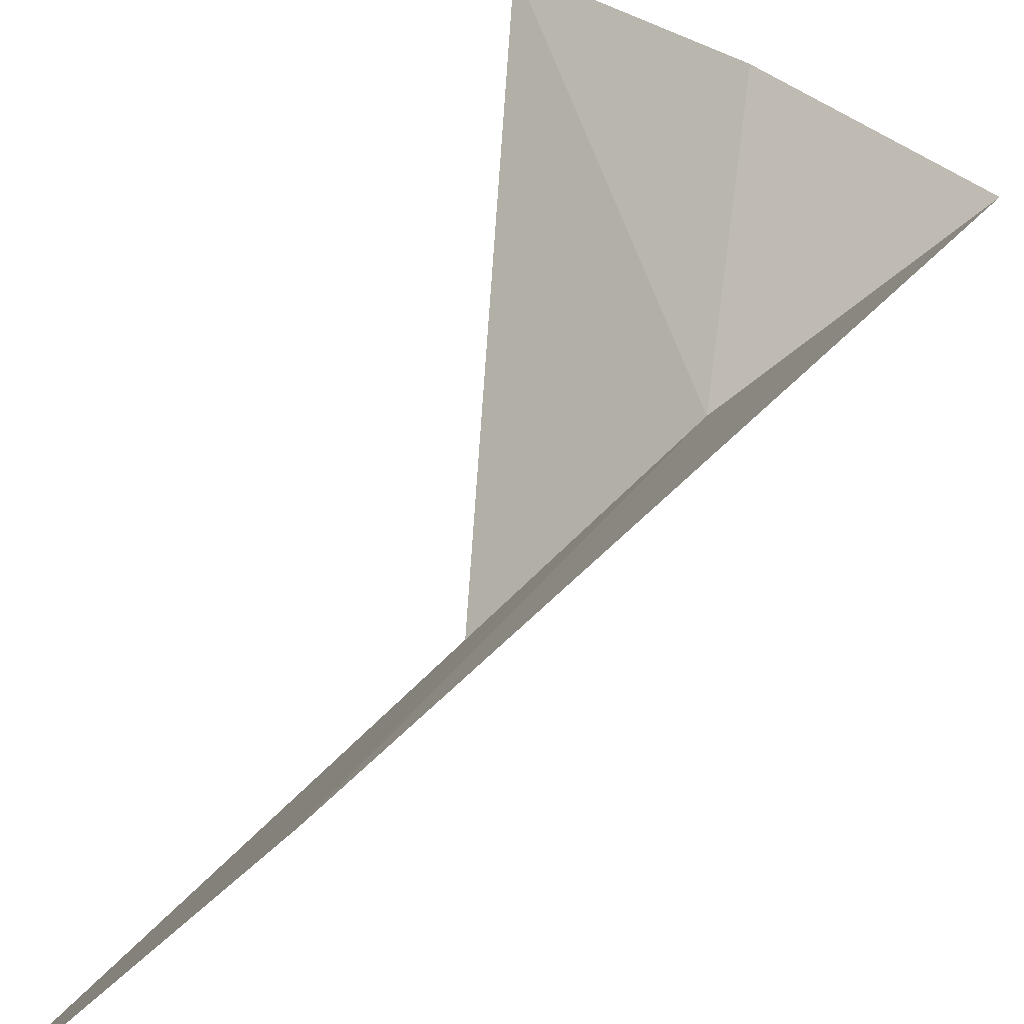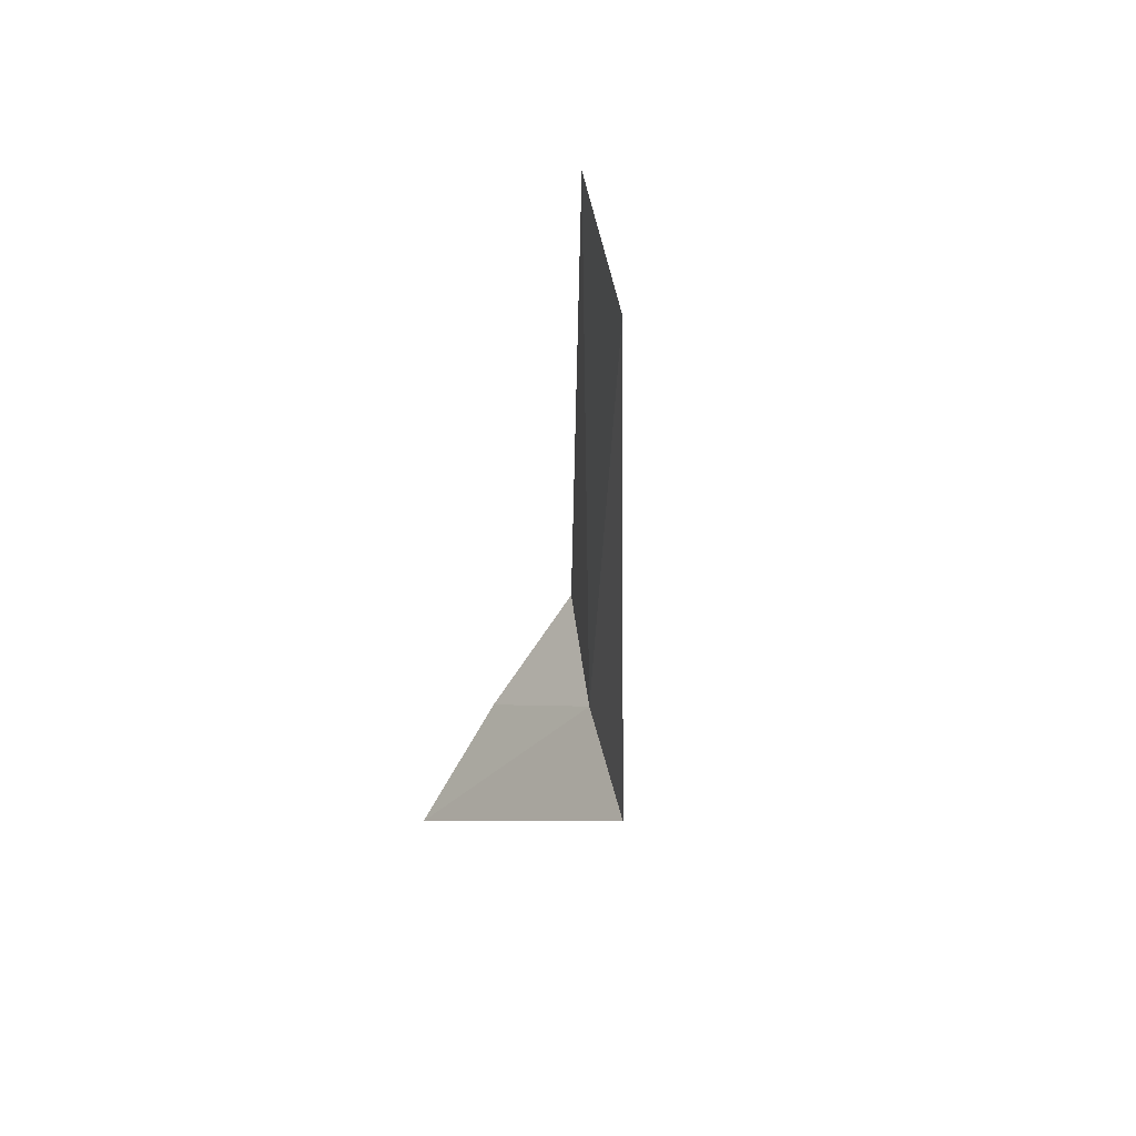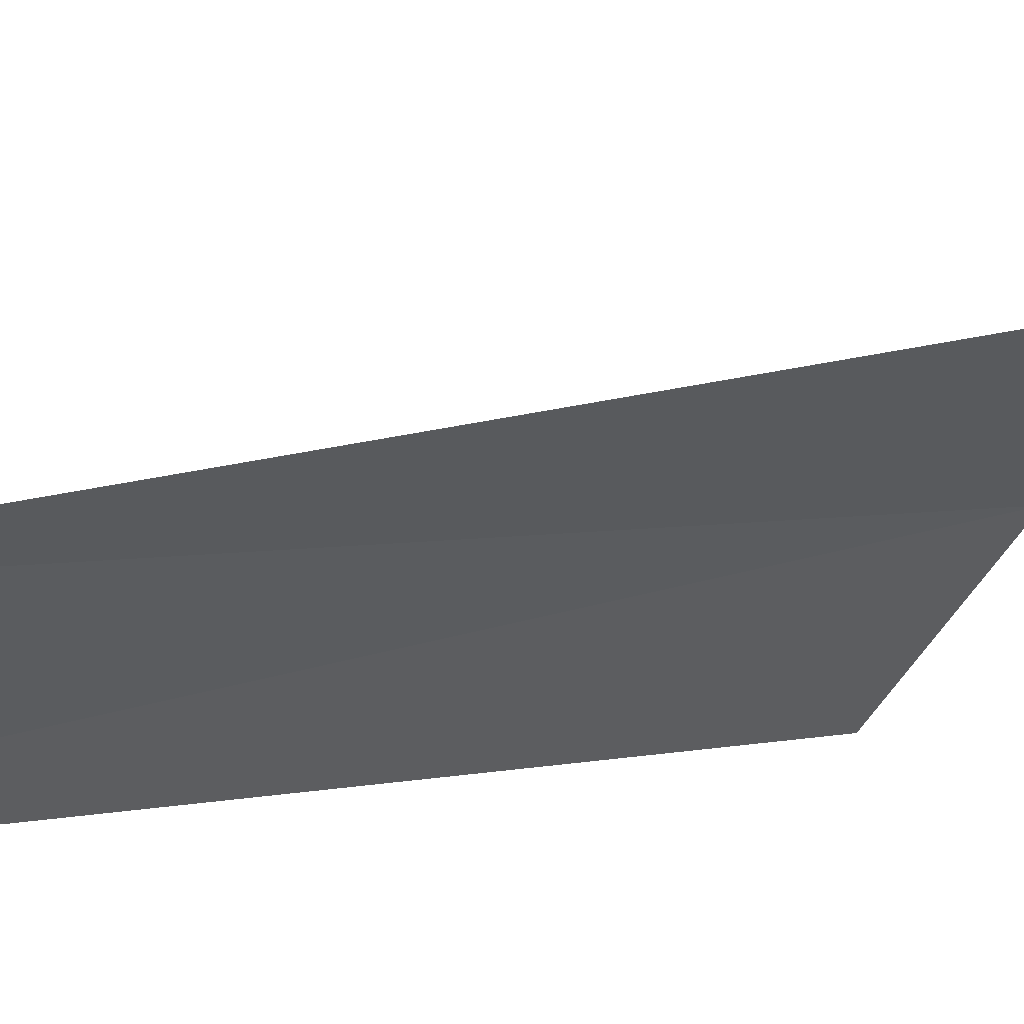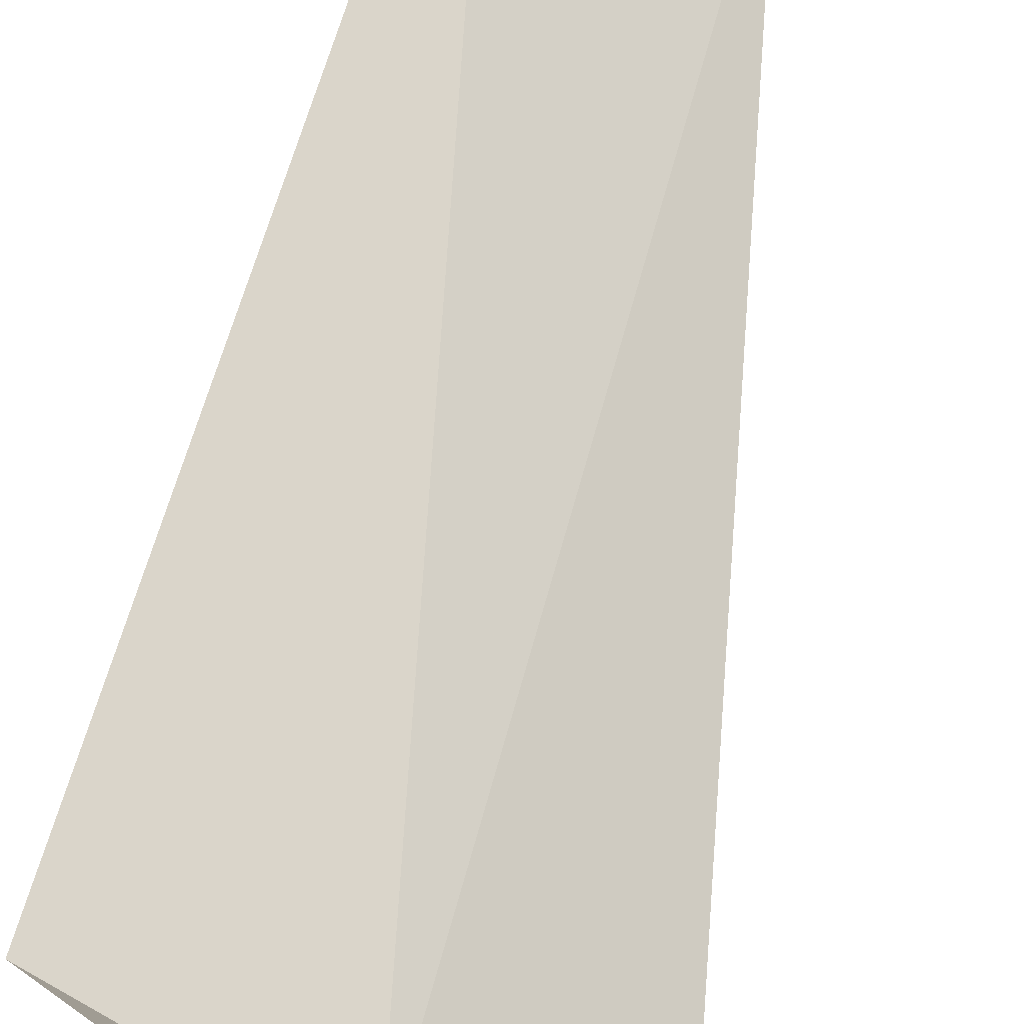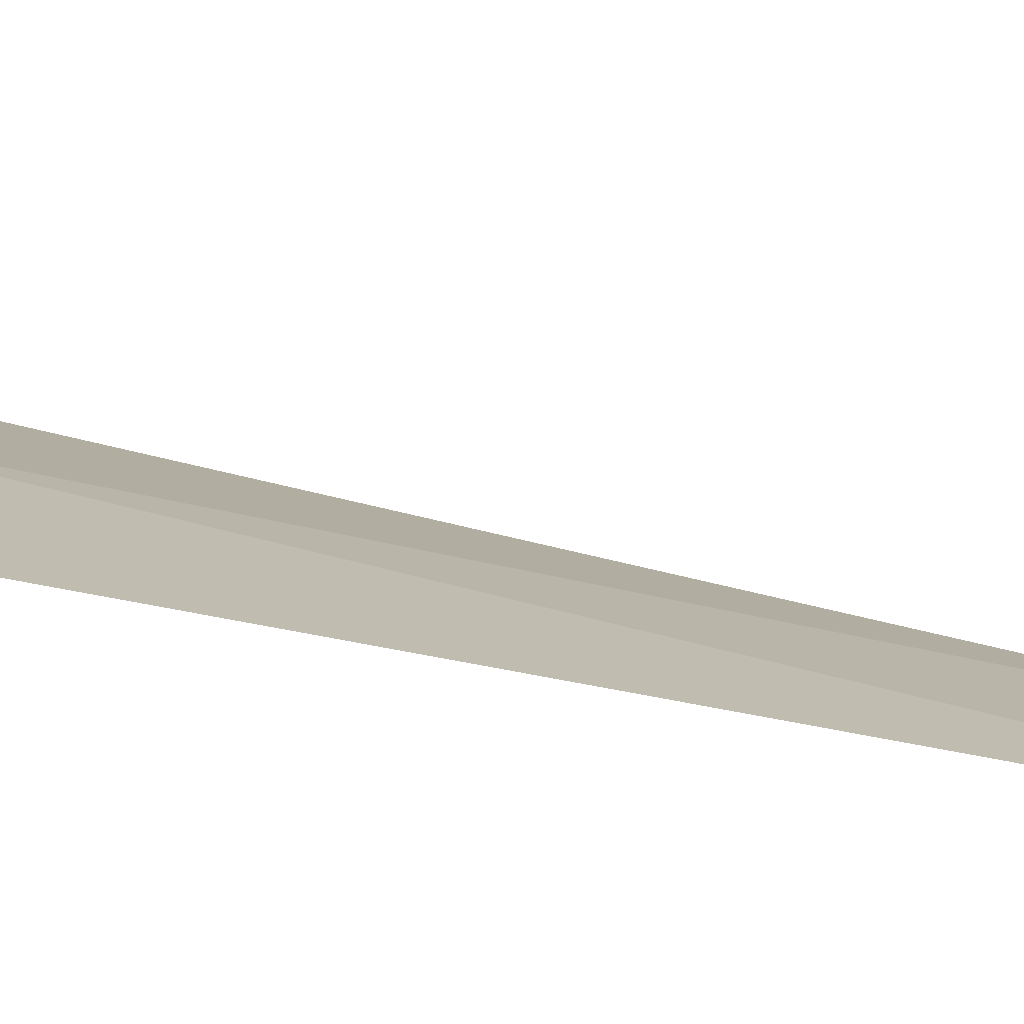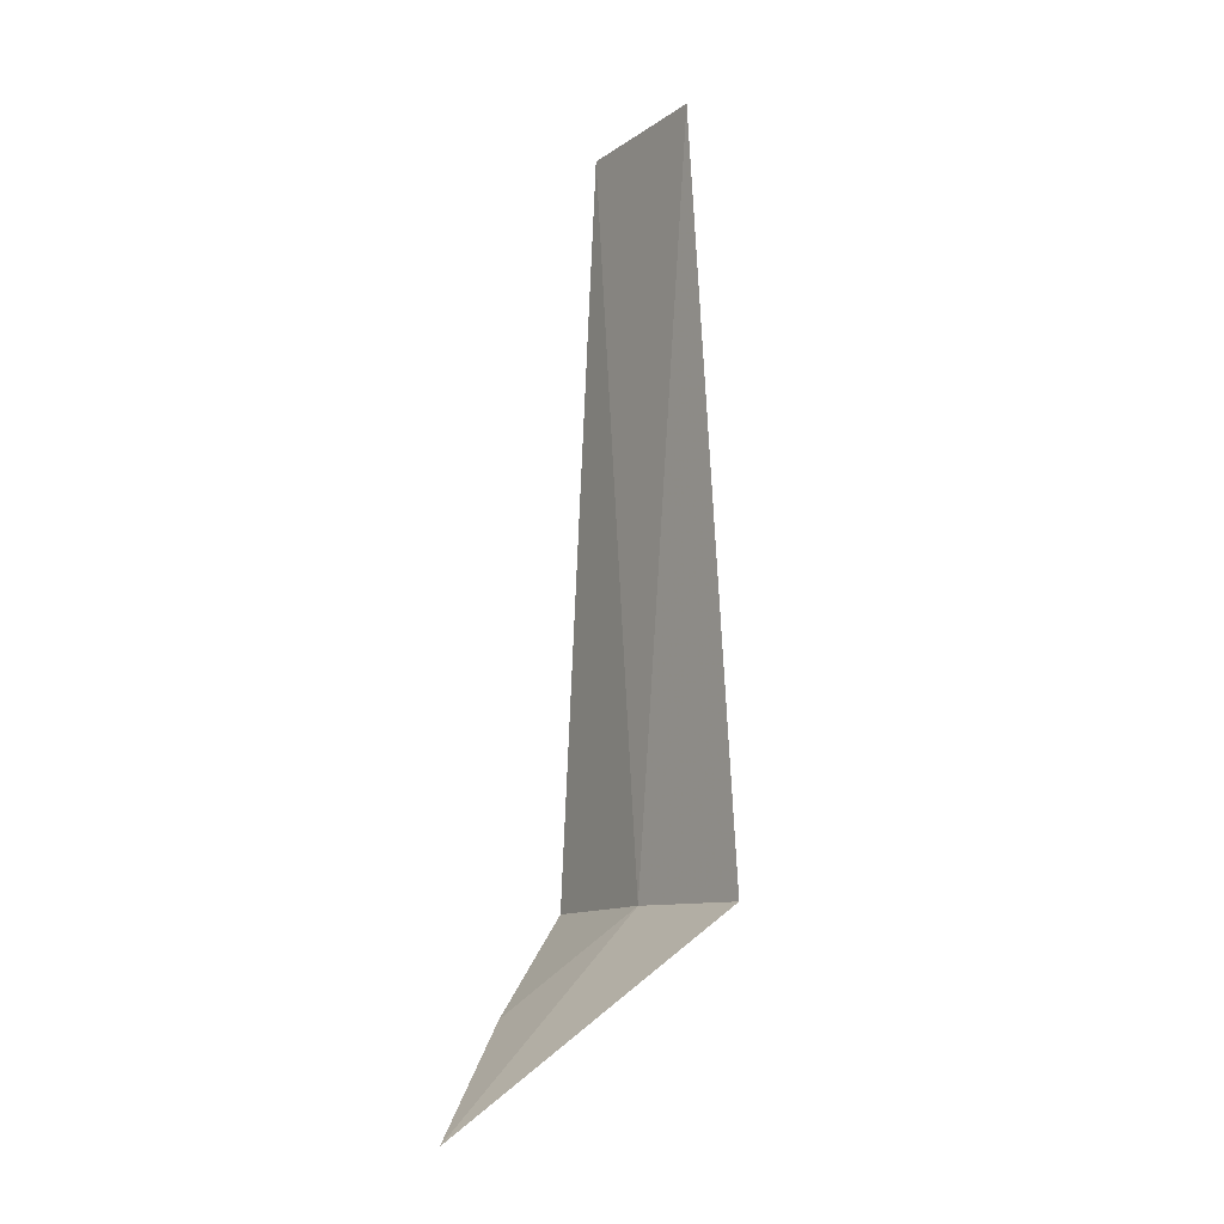
<metadata>
{"format":"obj","ext":"obj","renderer":"f3d","projection":"perspective","resolution":1024,"background":"white","views":[{"elev":13.4,"azim":-165.2,"up":"+Z"},{"elev":56.1,"azim":121.2,"up":"+Y"},{"elev":8.0,"azim":-132.9,"up":"+Z"},{"elev":48.0,"azim":7.3,"up":"+Z"},{"elev":-30.2,"azim":66.4,"up":"+Z"},{"elev":-11.6,"azim":99.5,"up":"+Y"}]}
</metadata>
<code>
v -22.44 -5.653 16.35
v -21.93 -5.673 15.84
v -21.77 -6.691 17.09
v -23.02 -5.653 16.82
v -22.41 -6.158 16.99
v -22.74 -1.903 16.6
v -22.14 -1.903 16.07
f 1 5 4
f 1 3 5
f 1 6 7
f 1 4 6
f 1 7 2
f 1 2 3

</code>
